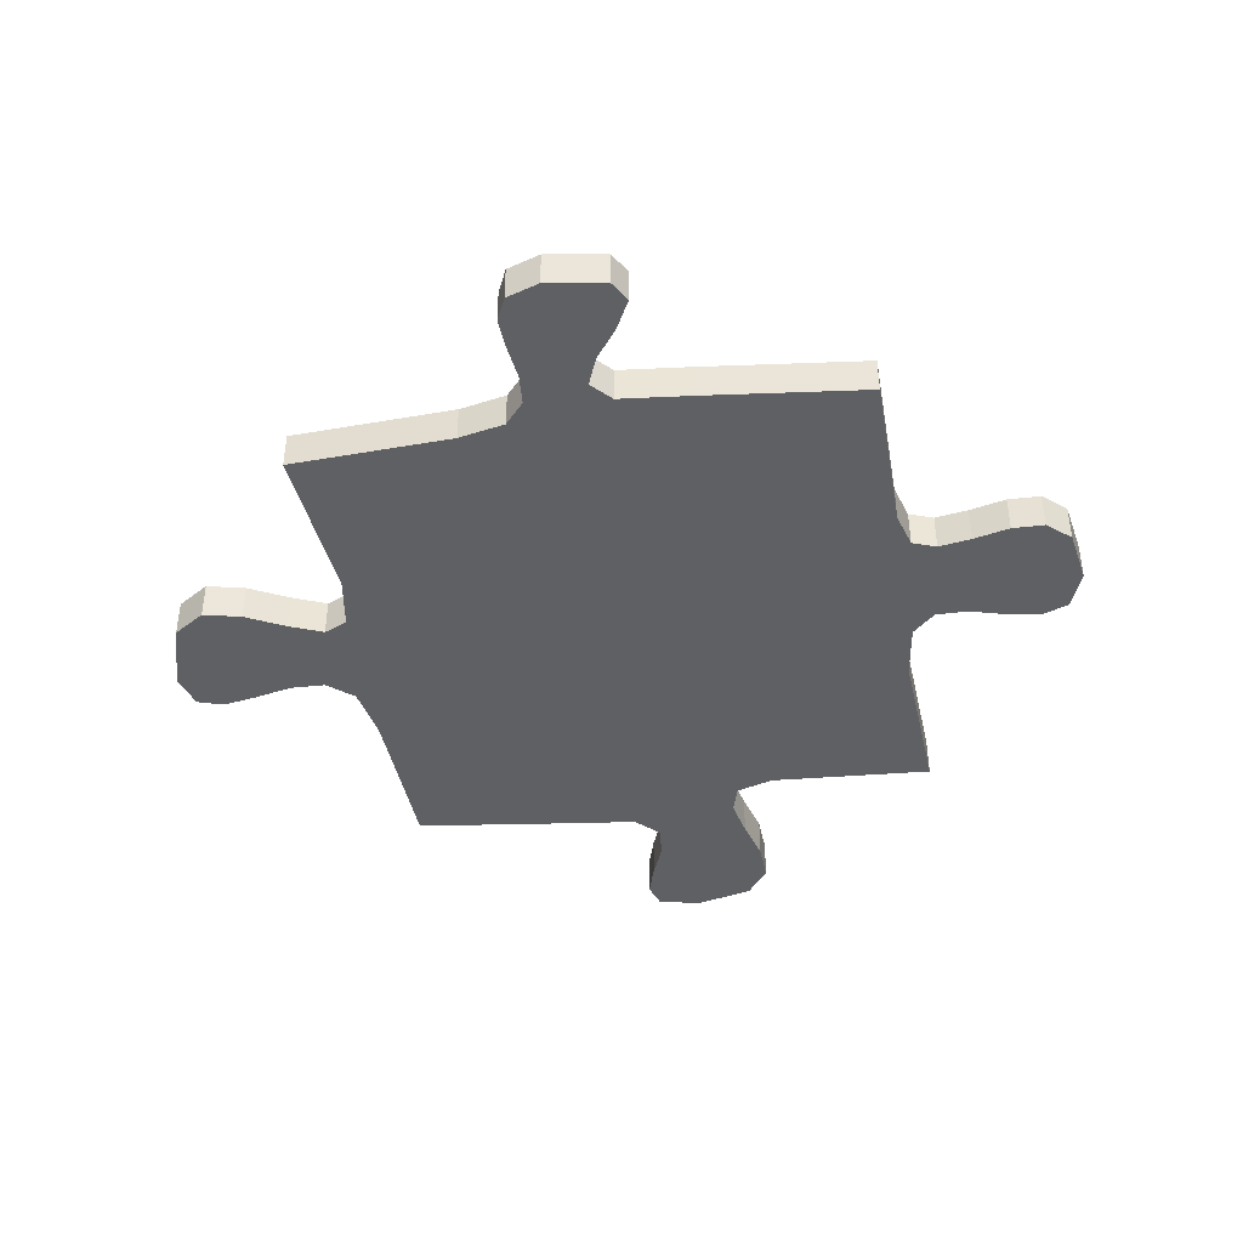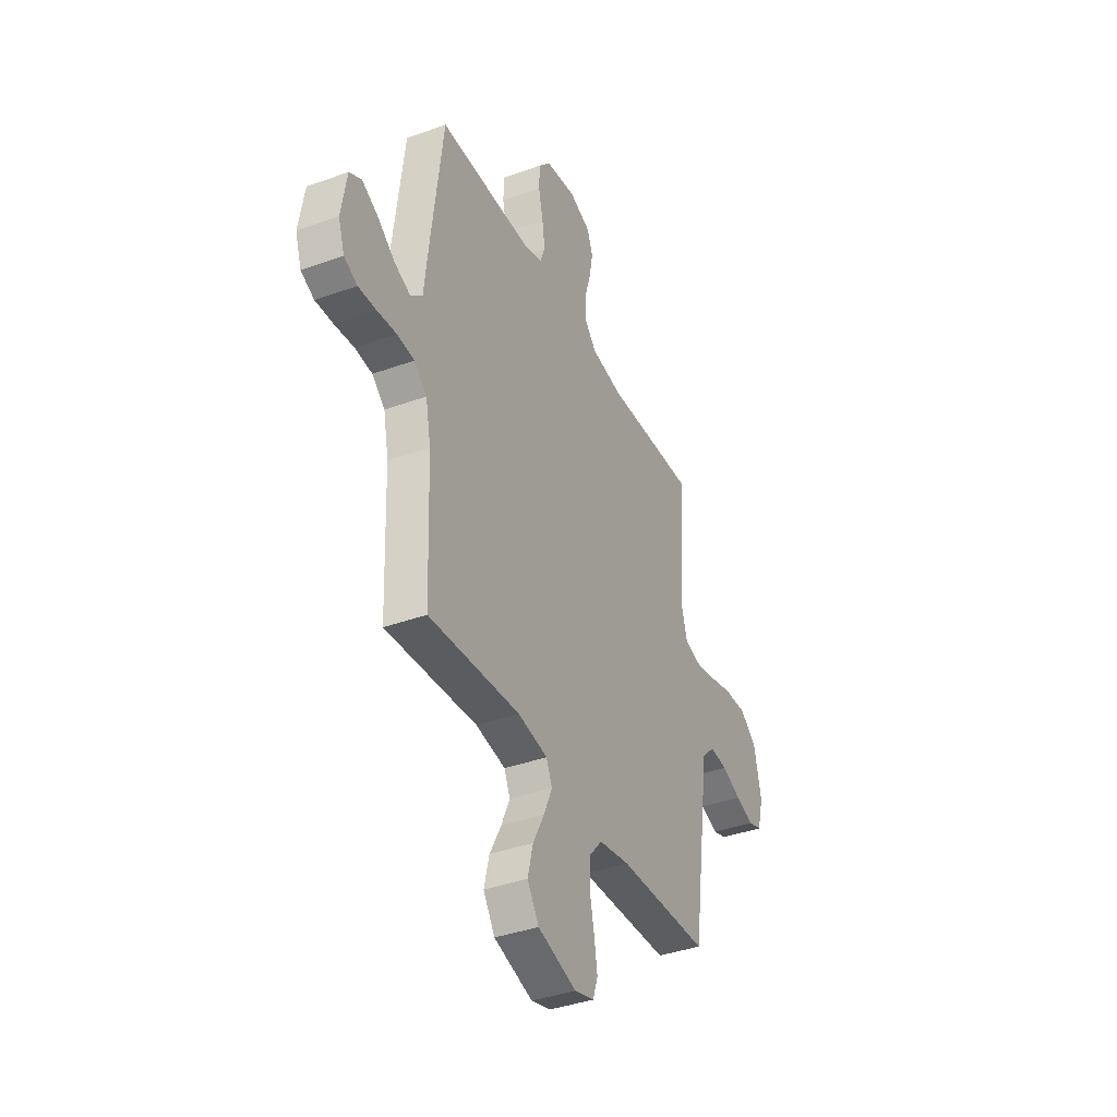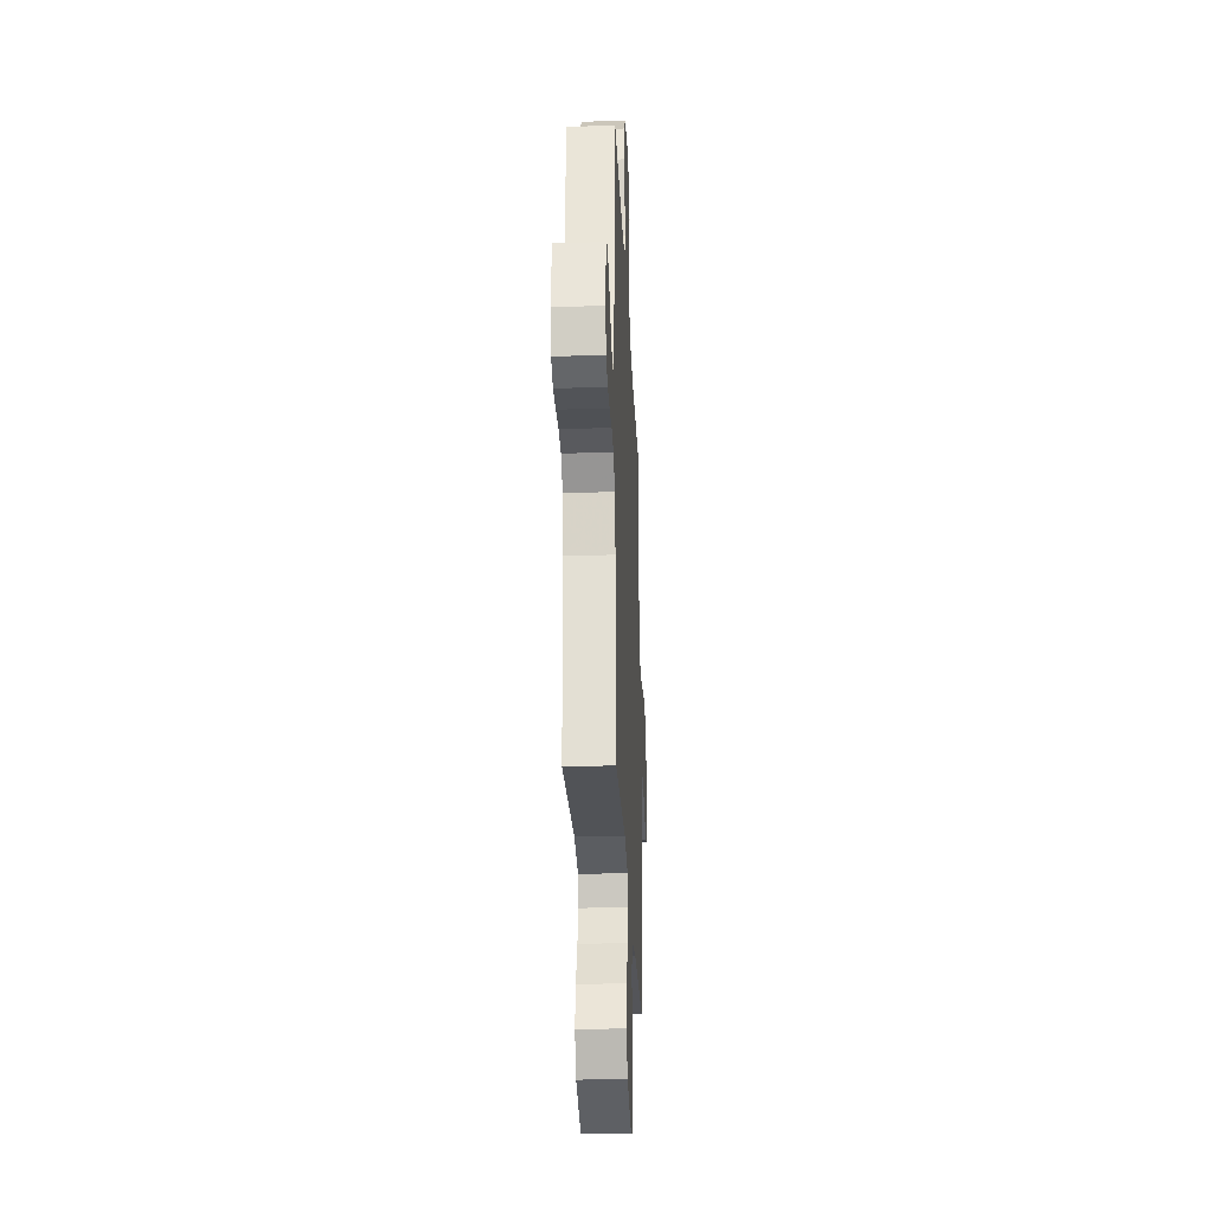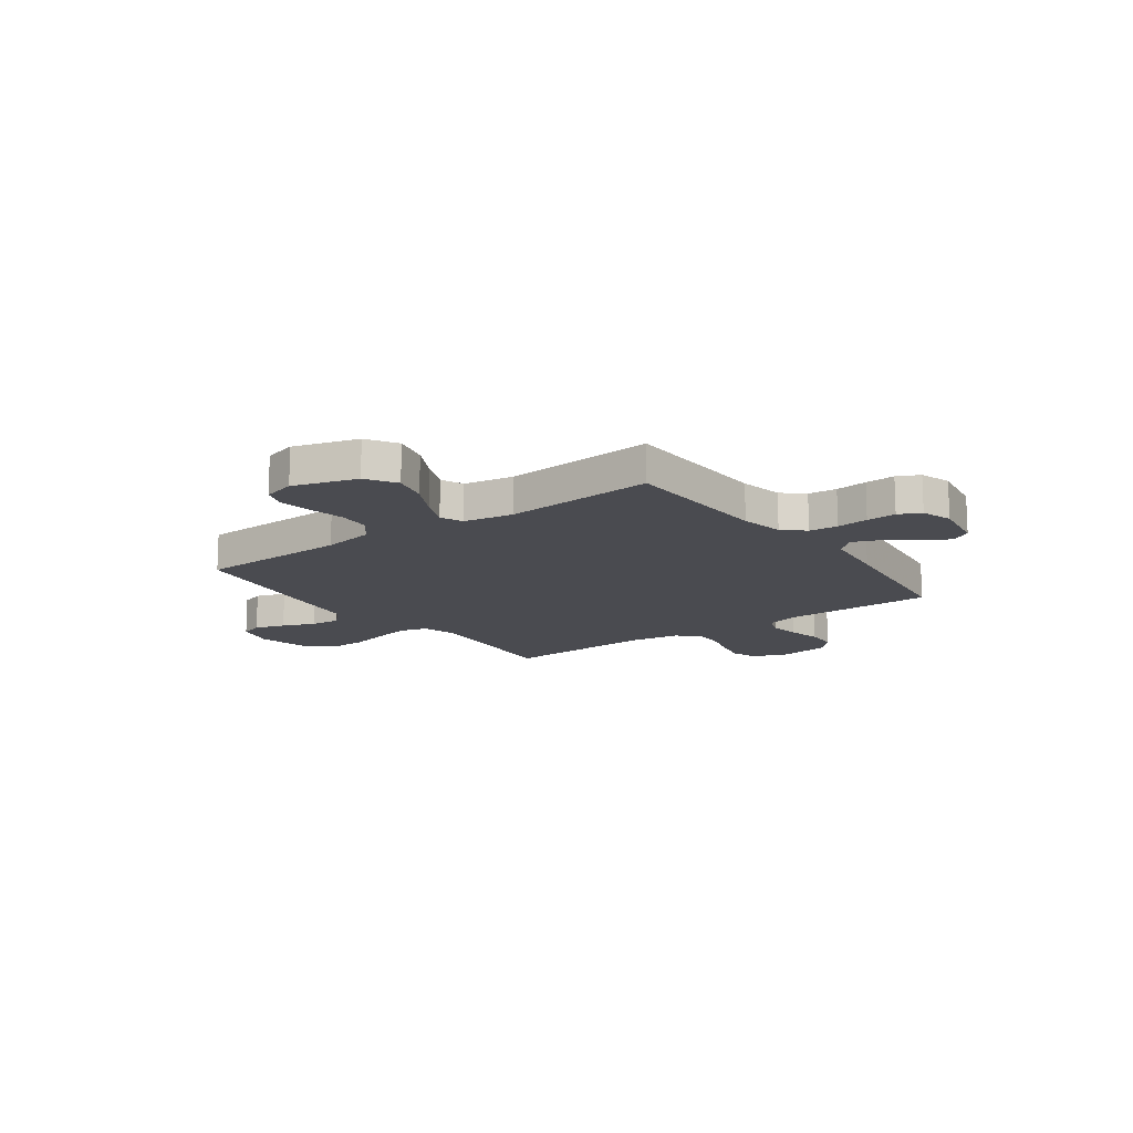
<metadata>
{"format":"obj","ext":"obj","renderer":"f3d","projection":"perspective","resolution":1024,"background":"white","views":[{"elev":-42.3,"azim":-80.2,"up":"+Y"},{"elev":-38.4,"azim":-65.4,"up":"+Z"},{"elev":-26.3,"azim":-87.5,"up":"+Z"},{"elev":-14.5,"azim":-144.1,"up":"+Y"}]}
</metadata>
<code>
v -0.5 0.07 0.5
v -0.2 0.07 0.501
v -0.134 0.07 0.519
v -0.117 0.07 0.563
v -0.126 0.07 0.624
v -0.141 0.07 0.691
v -0.139 0.07 0.751
v -0.1 0.07 0.794
v 0 0.07 0.81
v 0.071 0.07 0.782
v 0.089 0.07 0.732
v 0.077 0.07 0.669
v 0.058 0.07 0.604
v 0.057 0.07 0.545
v 0.097 0.07 0.502
v 0.2 0.07 0.486
v 0.5 0.07 0.5
v 0.476 0.07 0.2
v 0.496 0.07 0.13
v 0.548 0.07 0.114
v 0.619 0.07 0.128
v 0.697 0.07 0.148
v 0.769 0.07 0.15
v 0.824 0.07 0.108
v 0.848 0.07 0
v 0.828 0.07 -0.076
v 0.784 0.07 -0.09
v 0.724 0.07 -0.071
v 0.66 0.07 -0.045
v 0.602 0.07 -0.039
v 0.559 0.07 -0.082
v 0.543 0.07 -0.2
v 0.5 0.07 -0.5
v 0.2 0.07 -0.509
v 0.099 0.07 -0.527
v 0.058 0.07 -0.575
v 0.055 0.07 -0.64
v 0.07 0.07 -0.711
v 0.08 0.07 -0.775
v 0.064 0.07 -0.822
v 0 0.07 -0.84
v -0.127 0.07 -0.802
v -0.165 0.07 -0.743
v -0.148 0.07 -0.673
v -0.11 0.07 -0.601
v -0.083 0.07 -0.538
v -0.102 0.07 -0.494
v -0.2 0.07 -0.477
v -0.5 0.07 -0.5
v -0.511 0.07 -0.2
v -0.528 0.07 -0.114
v -0.57 0.07 -0.077
v -0.627 0.07 -0.072
v -0.69 0.07 -0.079
v -0.749 0.07 -0.082
v -0.793 0.07 -0.061
v -0.813 0.07 0
v -0.795 0.07 0.108
v -0.755 0.07 0.13
v -0.701 0.07 0.101
v -0.644 0.07 0.058
v -0.591 0.07 0.036
v -0.553 0.07 0.071
v -0.538 0.07 0.2
v -0.5 0 0.5
v -0.2 0 0.501
v -0.134 0 0.519
v -0.117 0 0.563
v -0.126 0 0.624
v -0.141 0 0.691
v -0.139 0 0.751
v -0.1 0 0.794
v 0 0 0.81
v 0.071 0 0.782
v 0.089 0 0.732
v 0.077 0 0.669
v 0.058 0 0.604
v 0.057 0 0.545
v 0.097 0 0.502
v 0.2 0 0.486
v 0.5 0 0.5
v 0.476 0 0.2
v 0.496 0 0.13
v 0.548 0 0.114
v 0.619 0 0.128
v 0.697 0 0.148
v 0.769 0 0.15
v 0.824 0 0.108
v 0.848 0 0
v 0.828 0 -0.076
v 0.784 0 -0.09
v 0.724 0 -0.071
v 0.66 0 -0.045
v 0.602 0 -0.039
v 0.559 0 -0.082
v 0.543 0 -0.2
v 0.5 0 -0.5
v 0.2 0 -0.509
v 0.099 0 -0.527
v 0.058 0 -0.575
v 0.055 0 -0.64
v 0.07 0 -0.711
v 0.08 0 -0.775
v 0.064 0 -0.822
v 0 0 -0.84
v -0.127 0 -0.802
v -0.165 0 -0.743
v -0.148 0 -0.673
v -0.11 0 -0.601
v -0.083 0 -0.538
v -0.102 0 -0.494
v -0.2 0 -0.477
v -0.5 0 -0.5
v -0.511 0 -0.2
v -0.528 0 -0.114
v -0.57 0 -0.077
v -0.627 0 -0.072
v -0.69 0 -0.079
v -0.749 0 -0.082
v -0.793 0 -0.061
v -0.813 0 0
v -0.795 0 0.108
v -0.755 0 0.13
v -0.701 0 0.101
v -0.644 0 0.058
v -0.591 0 0.036
v -0.553 0 0.071
v -0.538 0 0.2
f 63 64 1 2
f 58 59 60 61
f 58 61 62
f 57 58 62
f 56 57 62
f 53 54 55 56
f 53 56 62
f 52 53 62 63
f 48 49 50
f 47 48 50 51
f 42 43 44 45
f 42 45 46
f 41 42 46
f 40 41 46
f 37 38 39 40
f 37 40 46 47
f 31 32 33 34
f 31 34 35
f 30 31 35
f 26 27 28 29
f 24 25 26 29
f 24 29 30
f 21 22 23 24
f 20 21 24 30
f 19 20 30 35
f 16 17 18
f 15 16 18 19
f 10 11 12 13
f 8 9 10 13
f 8 13 14
f 5 6 7 8
f 4 5 8 14
f 3 4 14 15
f 51 52 63 2
f 36 37 47
f 35 36 47 51
f 15 19 35 51
f 2 3 15 51
f 66 65 128 127
f 125 124 123 122
f 126 125 122
f 126 122 121
f 126 121 120
f 120 119 118 117
f 126 120 117
f 127 126 117 116
f 114 113 112
f 115 114 112 111
f 109 108 107 106
f 110 109 106
f 110 106 105
f 110 105 104
f 104 103 102 101
f 111 110 104 101
f 98 97 96 95
f 99 98 95
f 99 95 94
f 93 92 91 90
f 93 90 89 88
f 94 93 88
f 88 87 86 85
f 94 88 85 84
f 99 94 84 83
f 82 81 80
f 83 82 80 79
f 77 76 75 74
f 77 74 73 72
f 78 77 72
f 72 71 70 69
f 78 72 69 68
f 79 78 68 67
f 66 127 116 115
f 111 101 100
f 115 111 100 99
f 115 99 83 79
f 115 79 67 66
f 1 65 66 2
f 2 66 67 3
f 3 67 68 4
f 4 68 69 5
f 5 69 70 6
f 6 70 71 7
f 7 71 72 8
f 8 72 73 9
f 9 73 74 10
f 10 74 75 11
f 11 75 76 12
f 12 76 77 13
f 13 77 78 14
f 14 78 79 15
f 15 79 80 16
f 16 80 81 17
f 17 81 82 18
f 18 82 83 19
f 19 83 84 20
f 20 84 85 21
f 21 85 86 22
f 22 86 87 23
f 23 87 88 24
f 24 88 89 25
f 25 89 90 26
f 26 90 91 27
f 27 91 92 28
f 28 92 93 29
f 29 93 94 30
f 30 94 95 31
f 31 95 96 32
f 32 96 97 33
f 33 97 98 34
f 34 98 99 35
f 35 99 100 36
f 36 100 101 37
f 37 101 102 38
f 38 102 103 39
f 39 103 104 40
f 40 104 105 41
f 41 105 106 42
f 42 106 107 43
f 43 107 108 44
f 44 108 109 45
f 45 109 110 46
f 46 110 111 47
f 47 111 112 48
f 48 112 113 49
f 49 113 114 50
f 50 114 115 51
f 51 115 116 52
f 52 116 117 53
f 53 117 118 54
f 54 118 119 55
f 55 119 120 56
f 56 120 121 57
f 57 121 122 58
f 58 122 123 59
f 59 123 124 60
f 60 124 125 61
f 61 125 126 62
f 62 126 127 63
f 63 127 128 64
f 64 128 65 1

</code>
